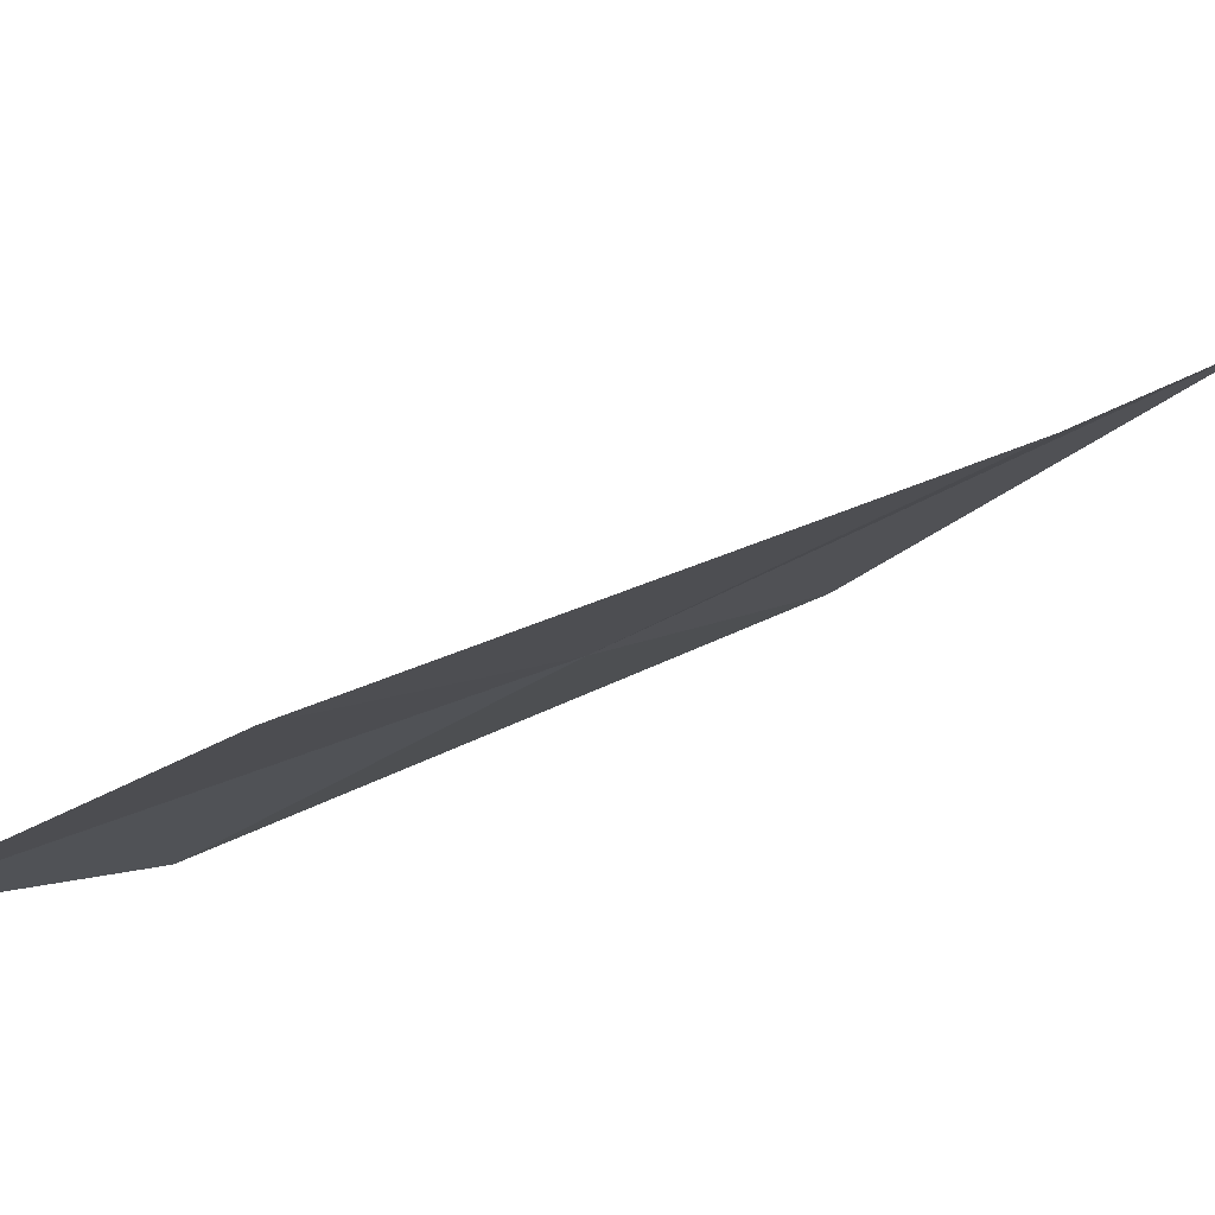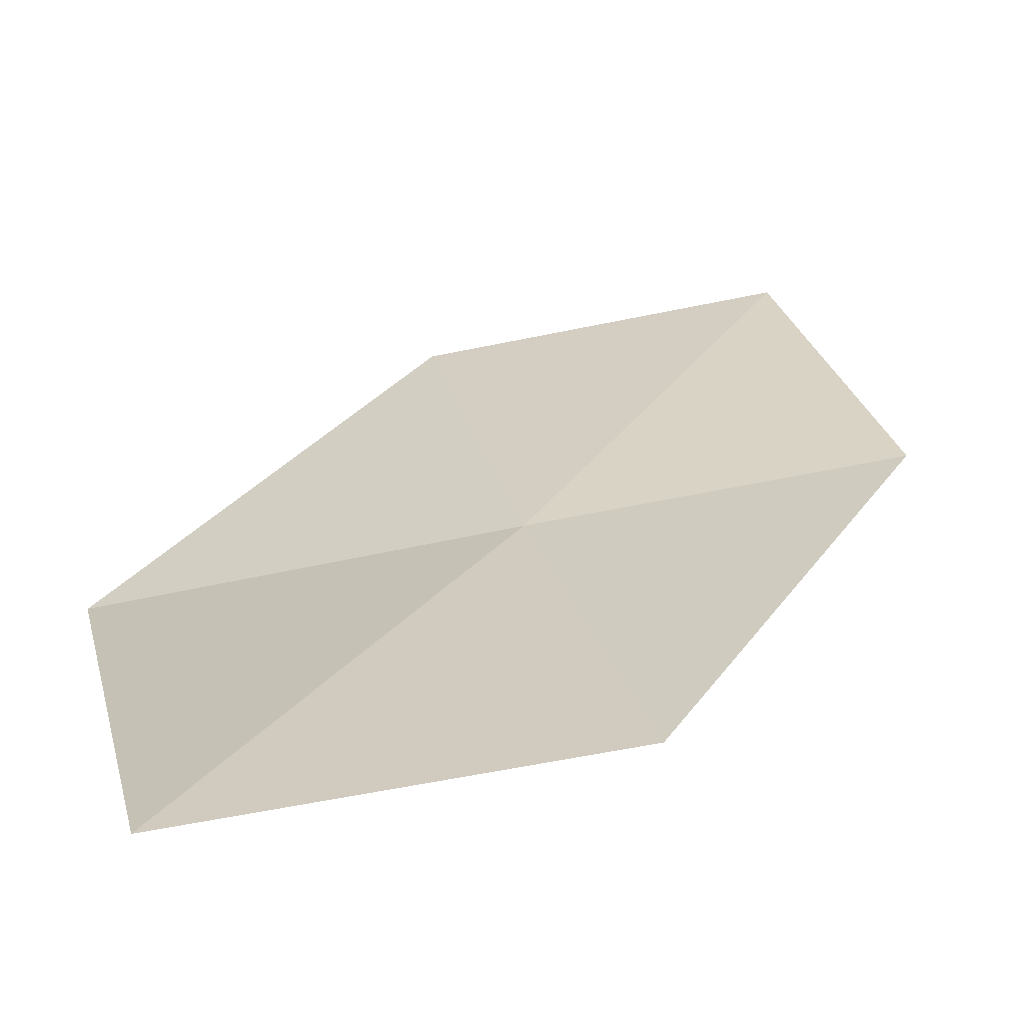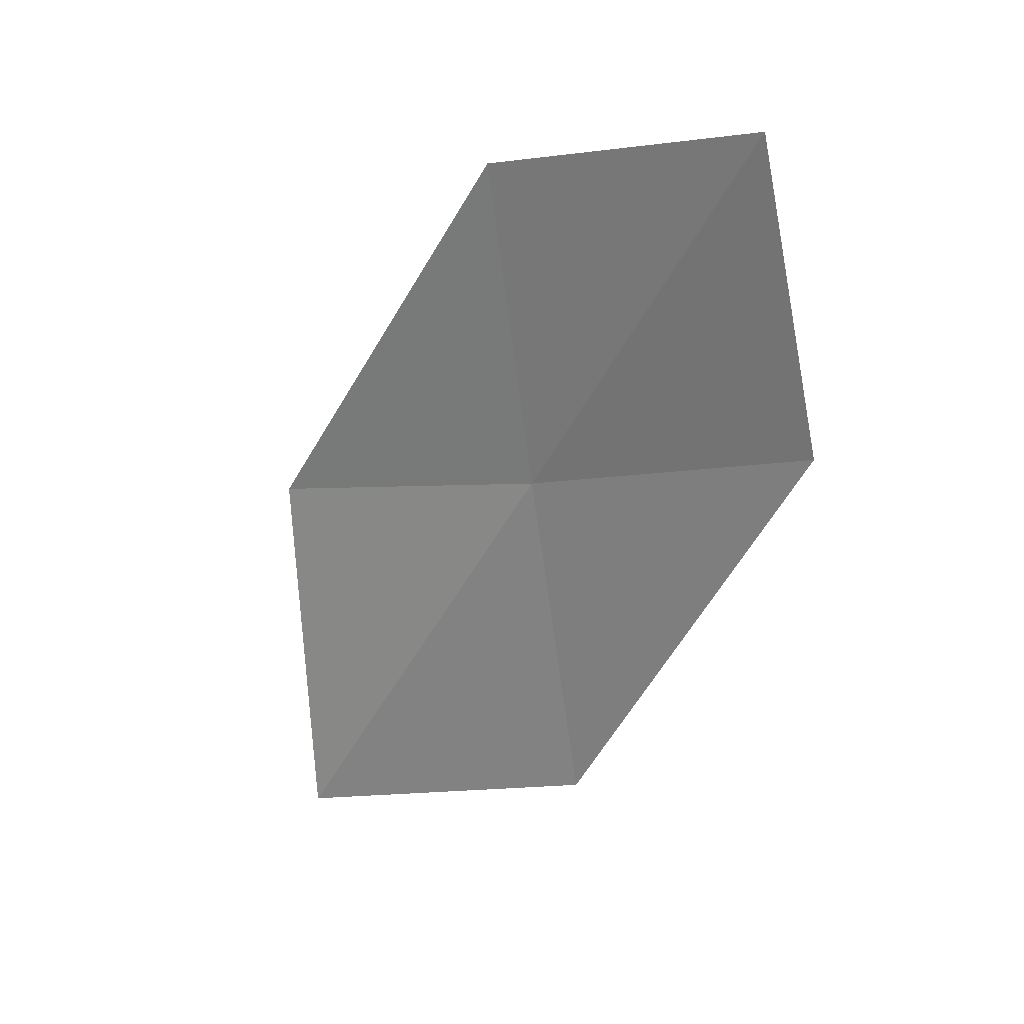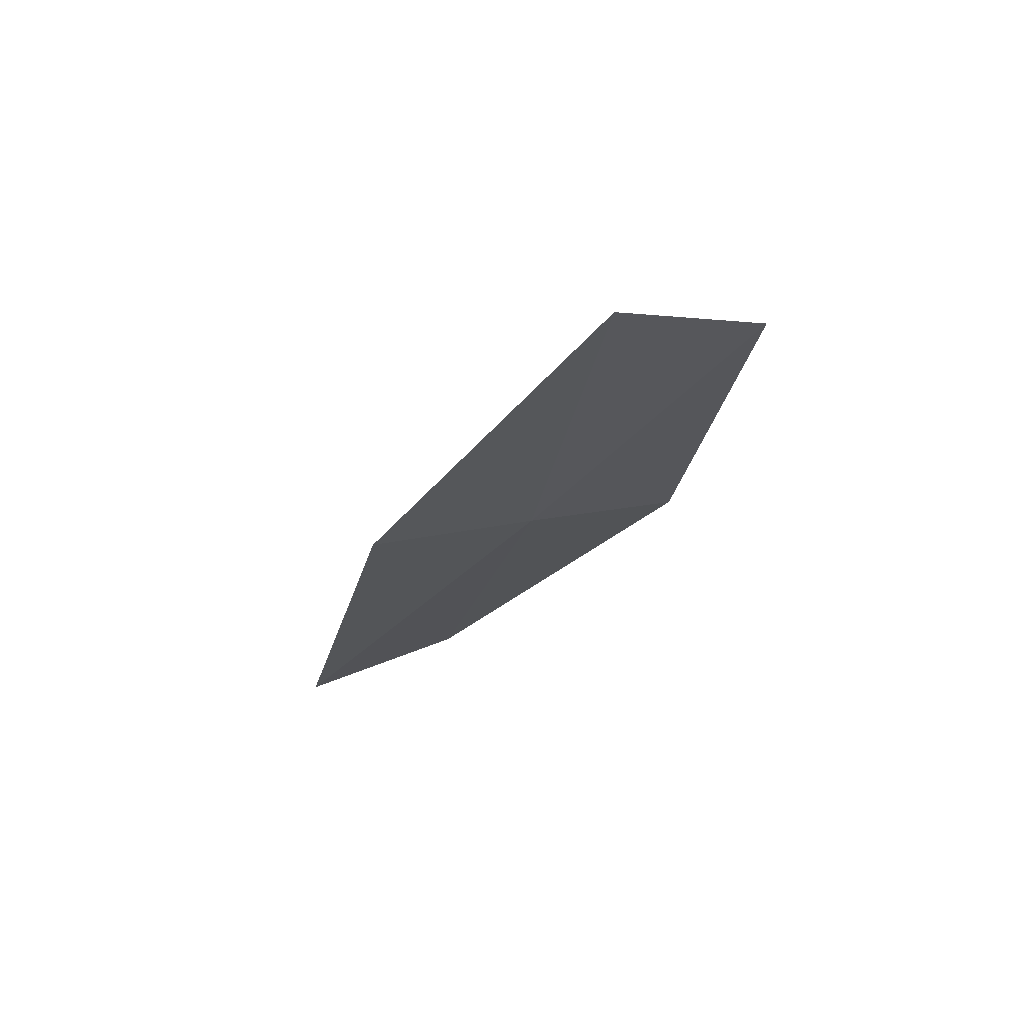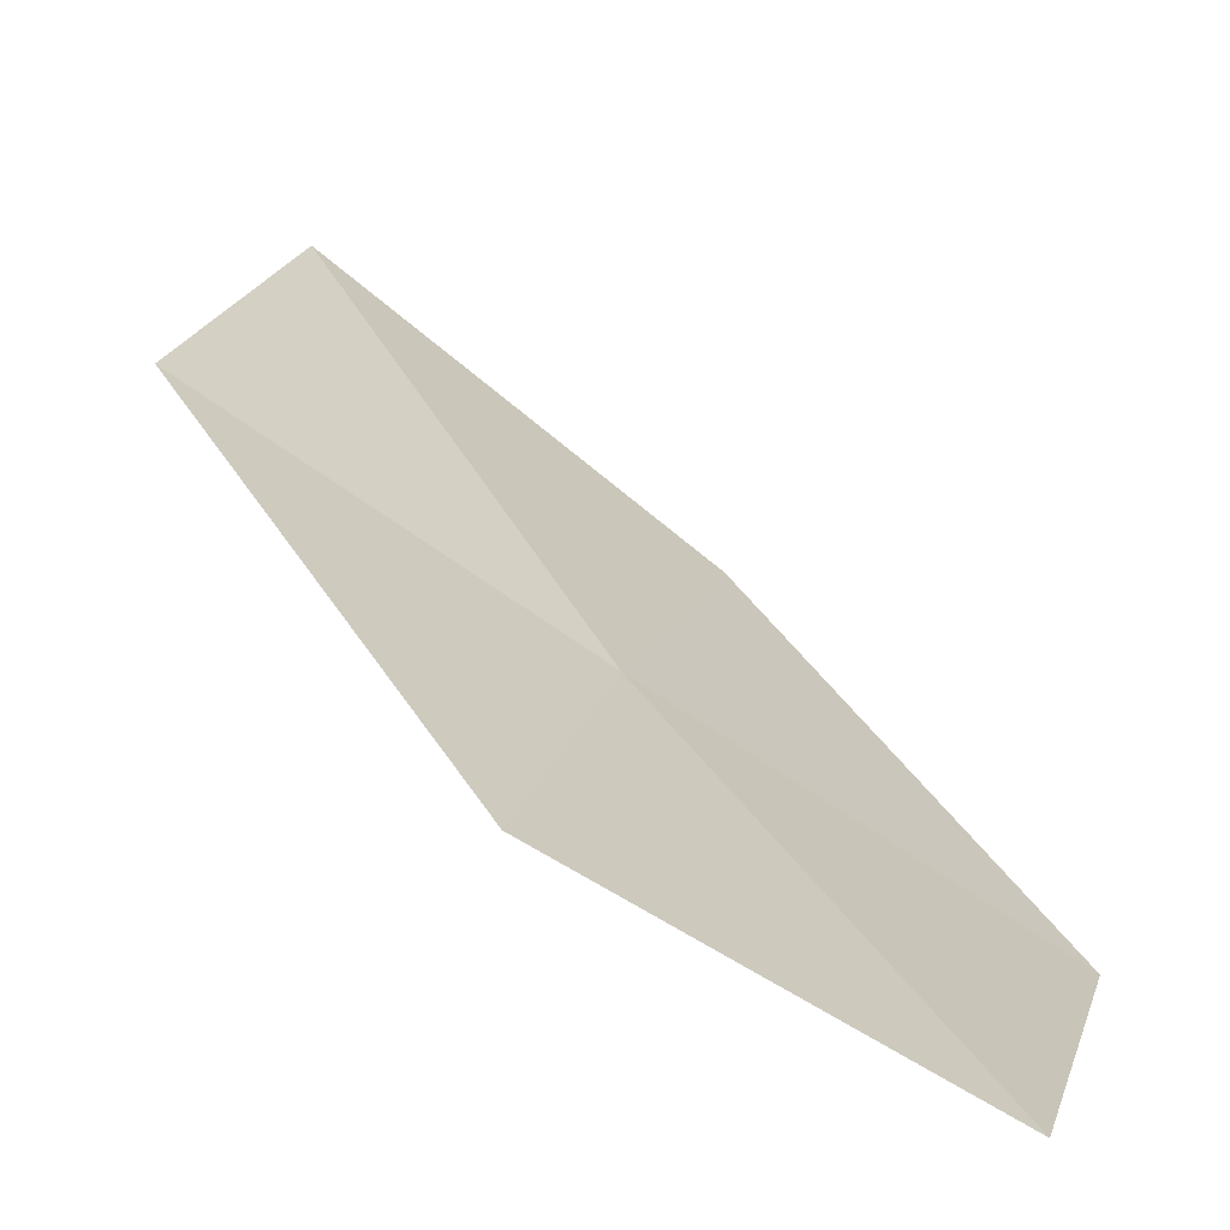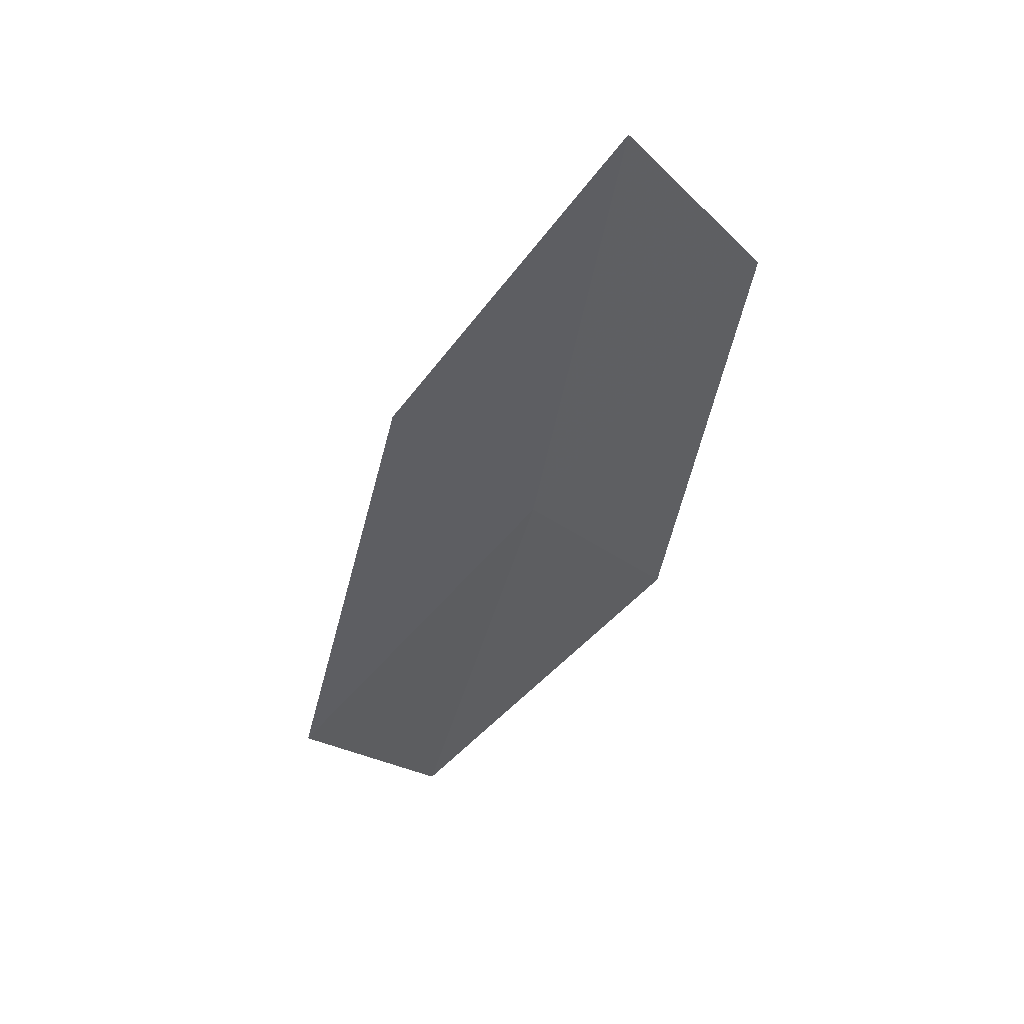
<metadata>
{"format":"obj","ext":"obj","renderer":"f3d","projection":"perspective","resolution":1024,"background":"white","views":[{"elev":-29.9,"azim":-115.8,"up":"+Z"},{"elev":56.9,"azim":12.7,"up":"+Z"},{"elev":61.9,"azim":26.5,"up":"+Y"},{"elev":39.4,"azim":133.9,"up":"+Y"},{"elev":3.3,"azim":133.3,"up":"+Z"},{"elev":18.3,"azim":130.2,"up":"+Y"}]}
</metadata>
<code>
v -13.52 -17.1 12.47
v -15.25 -18.12 12.75
v -14.36 -15.51 11.4
v -11.86 -16.07 12.1
v -12.74 -14.54 11.18
v -12.6 -18.69 13.62
v -14.39 -19.79 14.17
f 1 3 2
f 1 4 5
f 1 5 3
f 1 6 4
f 1 7 6
f 1 2 7

</code>
